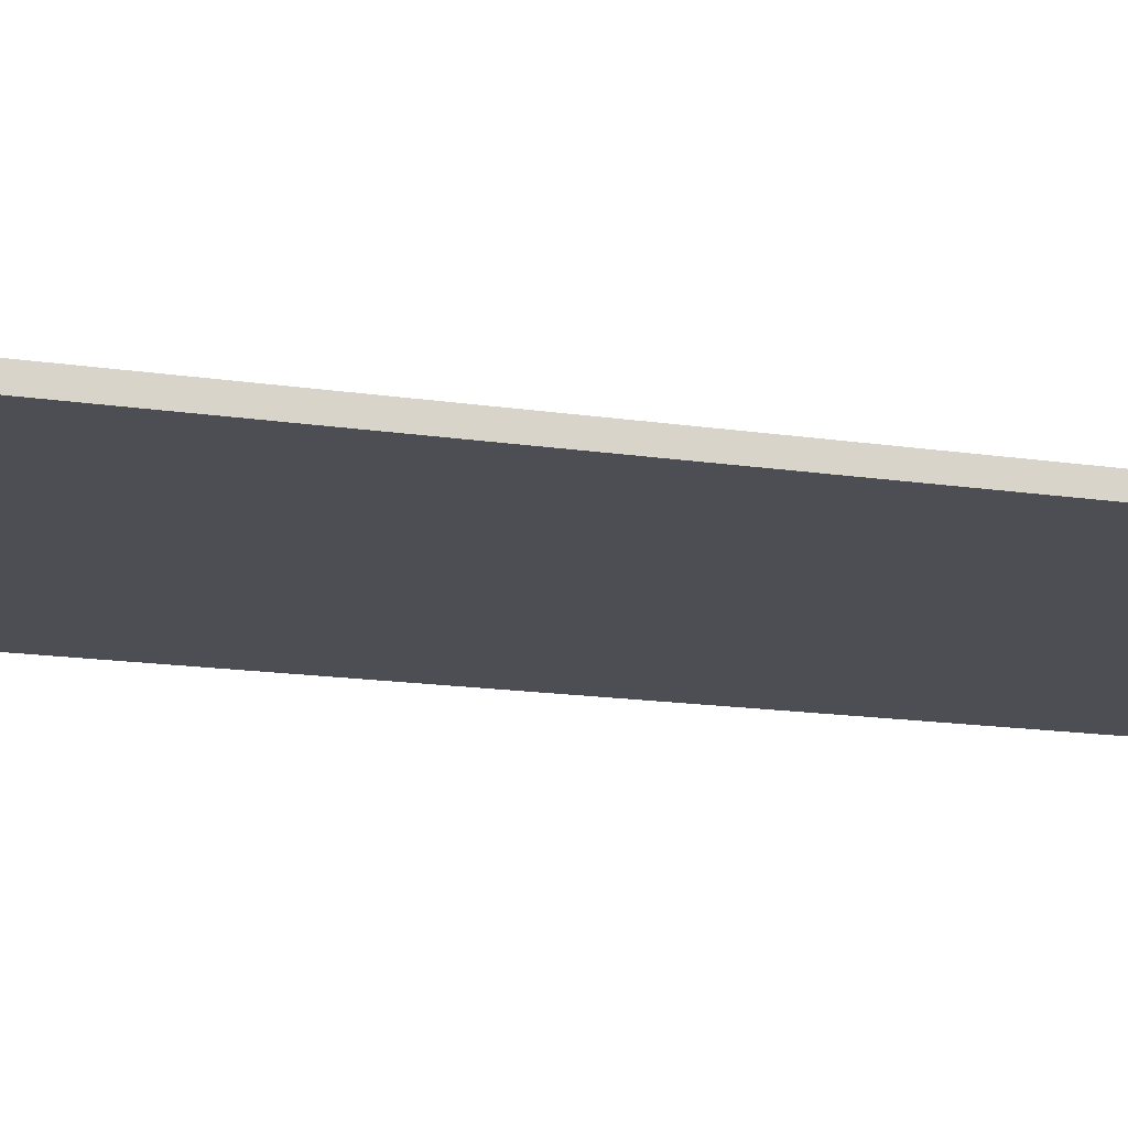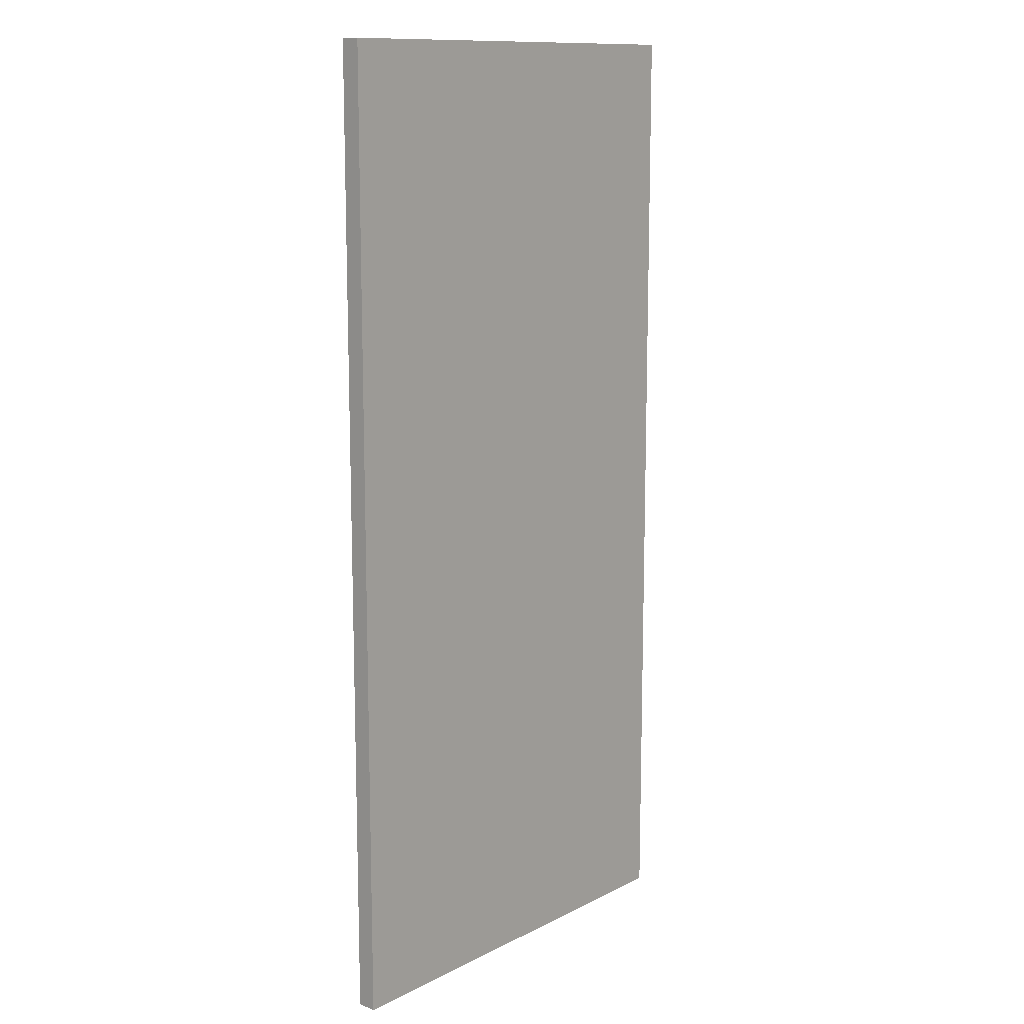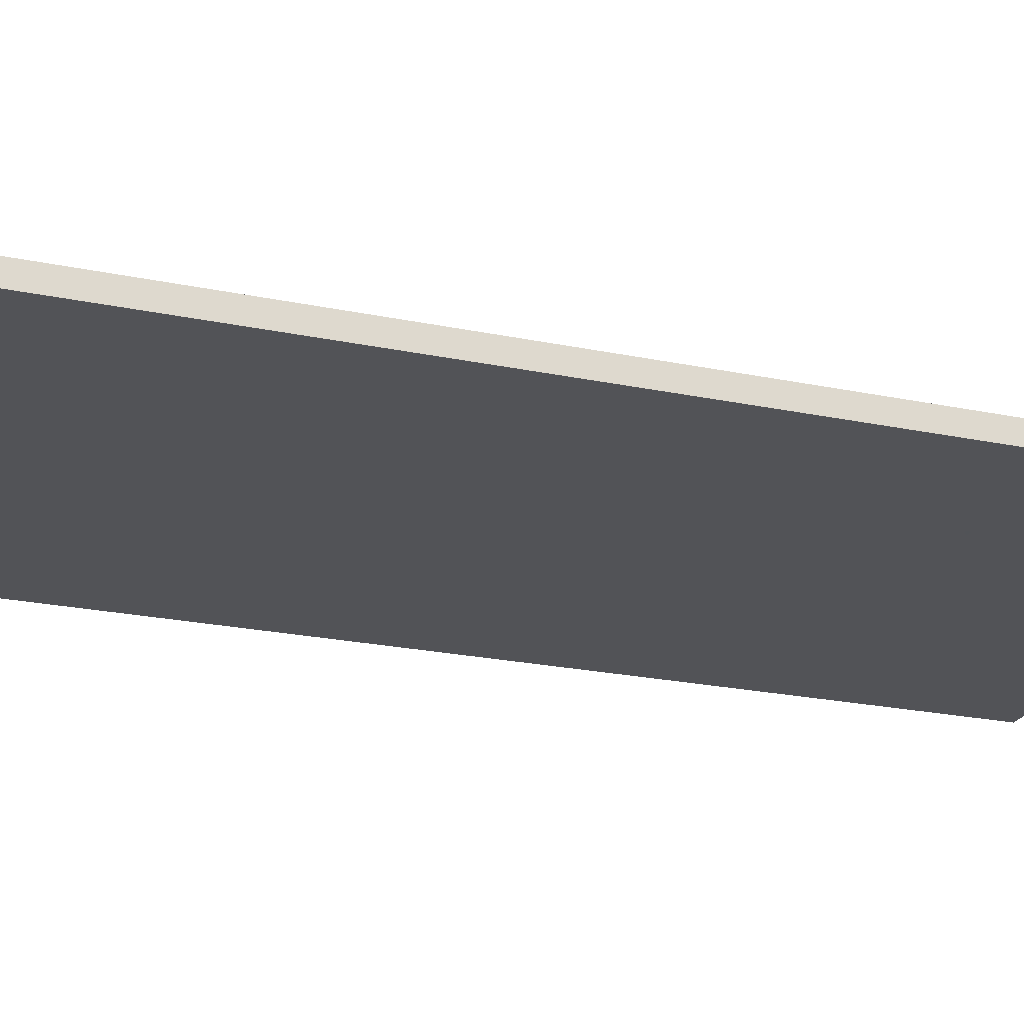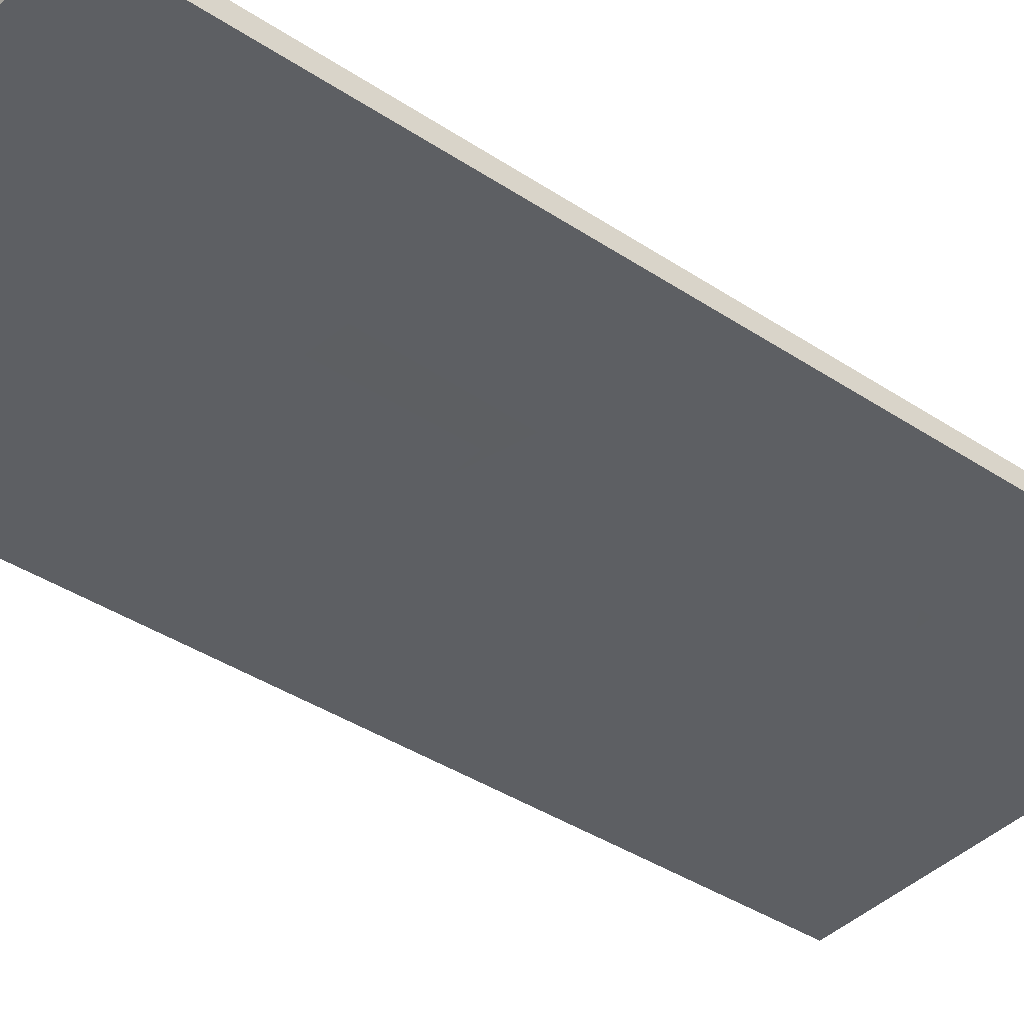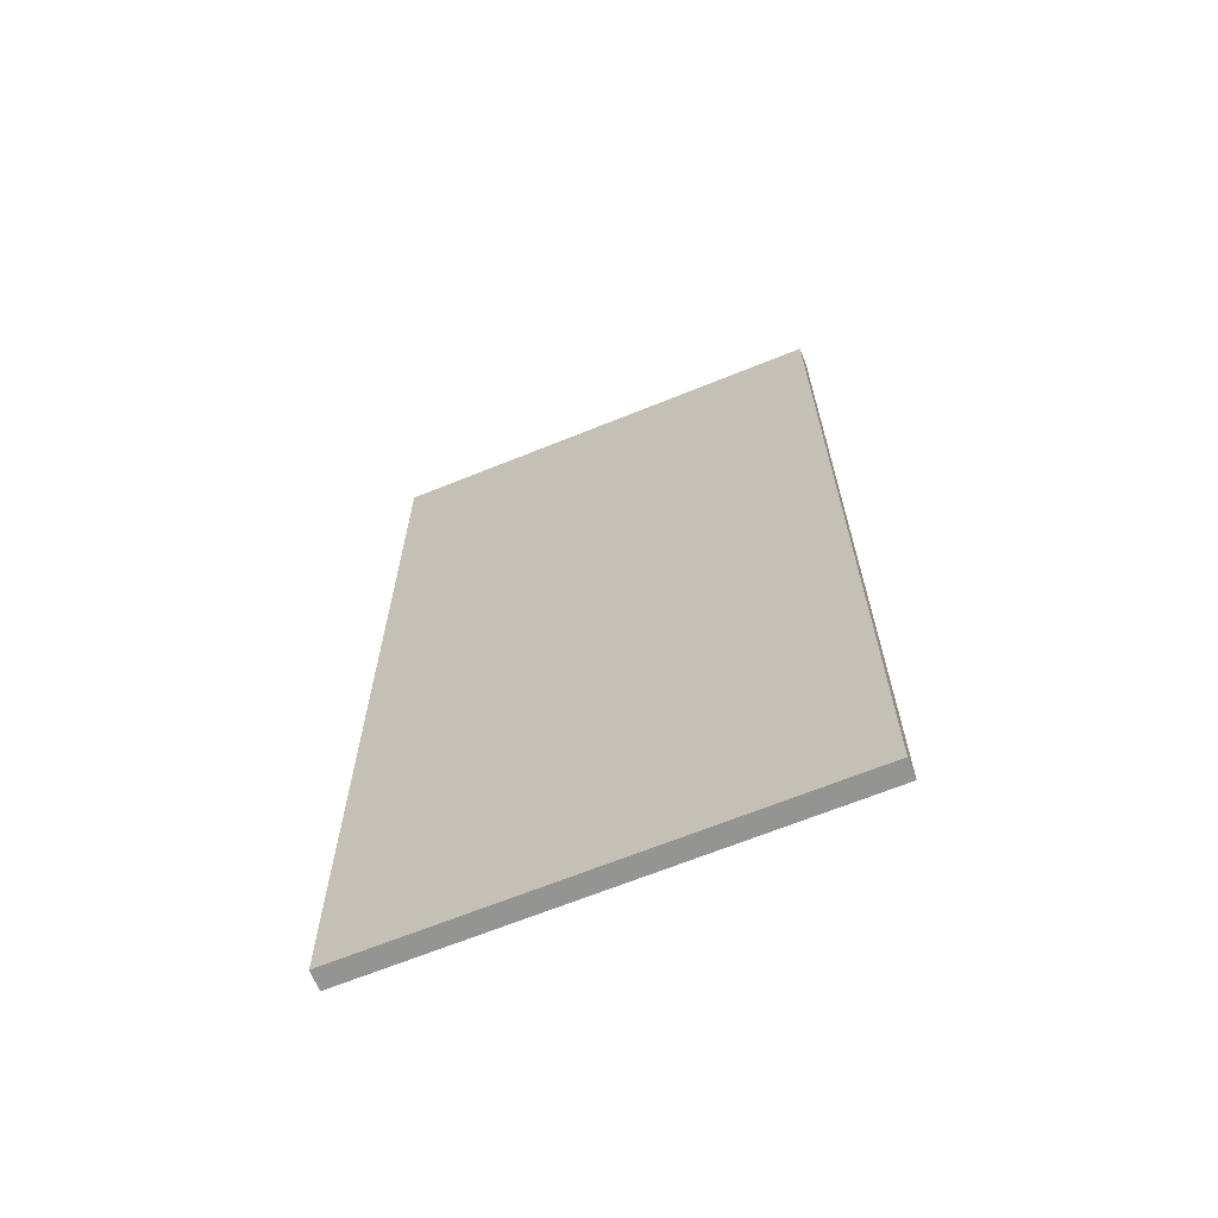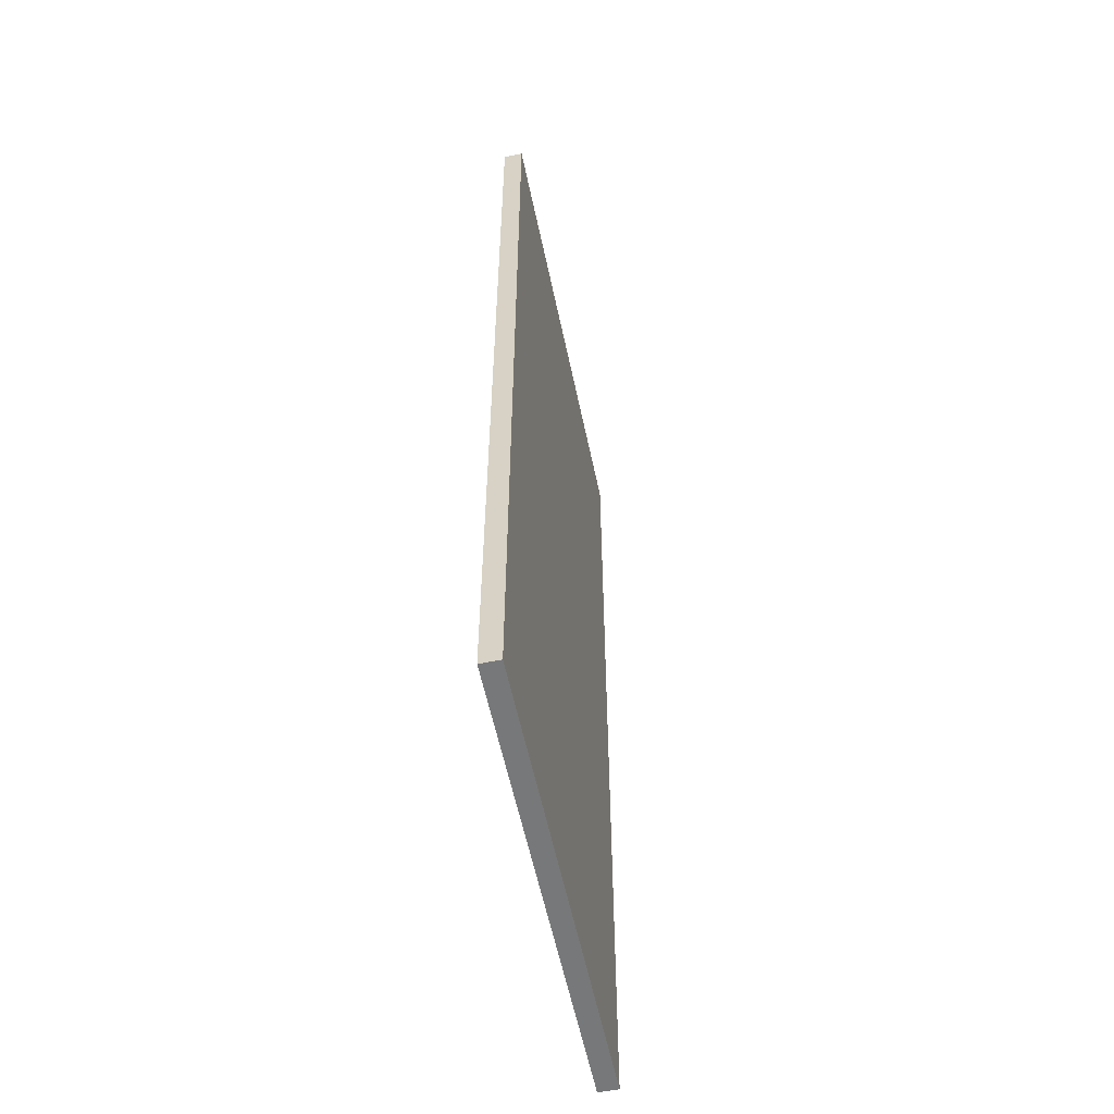
<metadata>
{"format":"obj","ext":"obj","renderer":"f3d","projection":"perspective","resolution":1024,"background":"white","views":[{"elev":-15.7,"azim":72.4,"up":"+Y"},{"elev":12.4,"azim":132.6,"up":"+Z"},{"elev":-20.8,"azim":68.6,"up":"+Y"},{"elev":-38.7,"azim":50.1,"up":"+Y"},{"elev":-67.0,"azim":23.8,"up":"+Z"},{"elev":-57.4,"azim":103.5,"up":"+Z"}]}
</metadata>
<code>
o _0SIGN_50M_06_Scene.076
v 2.131e+04 8.089e+04 -602.9
v 2.138e+04 8.089e+04 -602.9
v 2.138e+04 8.089e+04 -602.9
v 2.131e+04 8.089e+04 -602.9
v 2.131e+04 8.089e+04 -452.9
v 2.138e+04 8.089e+04 -452.9
v 2.131e+04 8.089e+04 -452.9
v 2.138e+04 8.089e+04 -452.9
v 2.136e+04 8.089e+04 -539.3
v 2.136e+04 8.089e+04 -534.6
v 2.135e+04 8.089e+04 -534.6
v 2.135e+04 8.089e+04 -539.3
v 2.136e+04 8.089e+04 -554.5
v 2.132e+04 8.089e+04 -539.3
v 2.132e+04 8.089e+04 -534.6
v 2.135e+04 8.089e+04 -554.5
v 2.136e+04 8.089e+04 -559.5
v 2.135e+04 8.089e+04 -559.5
v 2.133e+04 8.089e+04 -559.5
v 2.133e+04 8.089e+04 -554.5
v 2.132e+04 8.089e+04 -559.5
v 2.132e+04 8.089e+04 -554.5
v 2.133e+04 8.089e+04 -566
v 2.132e+04 8.089e+04 -566
v 2.133e+04 8.089e+04 -569.6
v 2.132e+04 8.089e+04 -569.6
v 2.136e+04 8.089e+04 -566
v 2.136e+04 8.089e+04 -569.6
v 2.132e+04 8.089e+04 -539.3
v 2.132e+04 8.089e+04 -534.6
v 2.133e+04 8.089e+04 -534.6
v 2.133e+04 8.089e+04 -539.3
v 2.132e+04 8.089e+04 -554.5
v 2.136e+04 8.089e+04 -539.3
v 2.136e+04 8.089e+04 -534.6
v 2.133e+04 8.089e+04 -554.5
v 2.132e+04 8.089e+04 -559.5
v 2.133e+04 8.089e+04 -559.5
v 2.135e+04 8.089e+04 -559.5
v 2.135e+04 8.089e+04 -554.5
v 2.136e+04 8.089e+04 -559.5
v 2.136e+04 8.089e+04 -554.5
v 2.135e+04 8.089e+04 -566
v 2.136e+04 8.089e+04 -566
v 2.135e+04 8.089e+04 -569.6
v 2.136e+04 8.089e+04 -569.6
v 2.132e+04 8.089e+04 -566
v 2.132e+04 8.089e+04 -569.6
v 2.135e+04 8.089e+04 -491.7
v 2.135e+04 8.089e+04 -517.9
v 2.136e+04 8.089e+04 -522.3
v 2.136e+04 8.089e+04 -487.3
v 2.132e+04 8.089e+04 -522.3
v 2.133e+04 8.089e+04 -491.7
v 2.133e+04 8.089e+04 -517.9
v 2.132e+04 8.089e+04 -487.3
v 2.133e+04 8.089e+04 -491.7
v 2.133e+04 8.089e+04 -517.9
v 2.132e+04 8.089e+04 -522.3
v 2.132e+04 8.089e+04 -487.3
v 2.136e+04 8.089e+04 -522.3
v 2.135e+04 8.089e+04 -491.7
v 2.135e+04 8.089e+04 -517.9
v 2.136e+04 8.089e+04 -487.3
f 1 3 2
f 3 1 4
f 5 1 2
f 2 6 5
f 7 6 8
f 6 7 5
f 3 7 8
f 7 3 4
f 1 5 4
f 4 5 7
f 3 8 2
f 2 8 6
f 9 11 10
f 9 12 11
f 13 12 9
f 14 11 12
f 11 14 15
f 12 13 16
f 17 16 13
f 16 17 18
f 19 16 18
f 16 19 20
f 21 20 19
f 20 21 22
f 23 21 19
f 23 24 21
f 25 24 23
f 25 26 24
f 23 27 25
f 28 25 27
f 29 31 30
f 29 32 31
f 33 32 29
f 34 31 32
f 31 34 35
f 32 33 36
f 37 36 33
f 36 37 38
f 39 36 38
f 36 39 40
f 41 40 39
f 40 41 42
f 43 41 39
f 43 44 41
f 45 44 43
f 45 46 44
f 43 47 45
f 48 45 47
f 49 51 50
f 52 51 49
f 53 50 51
f 54 52 49
f 50 53 55
f 52 54 56
f 55 56 54
f 56 55 53
f 57 59 58
f 60 59 57
f 61 58 59
f 62 60 57
f 58 61 63
f 60 62 64
f 63 64 62
f 64 63 61

</code>
